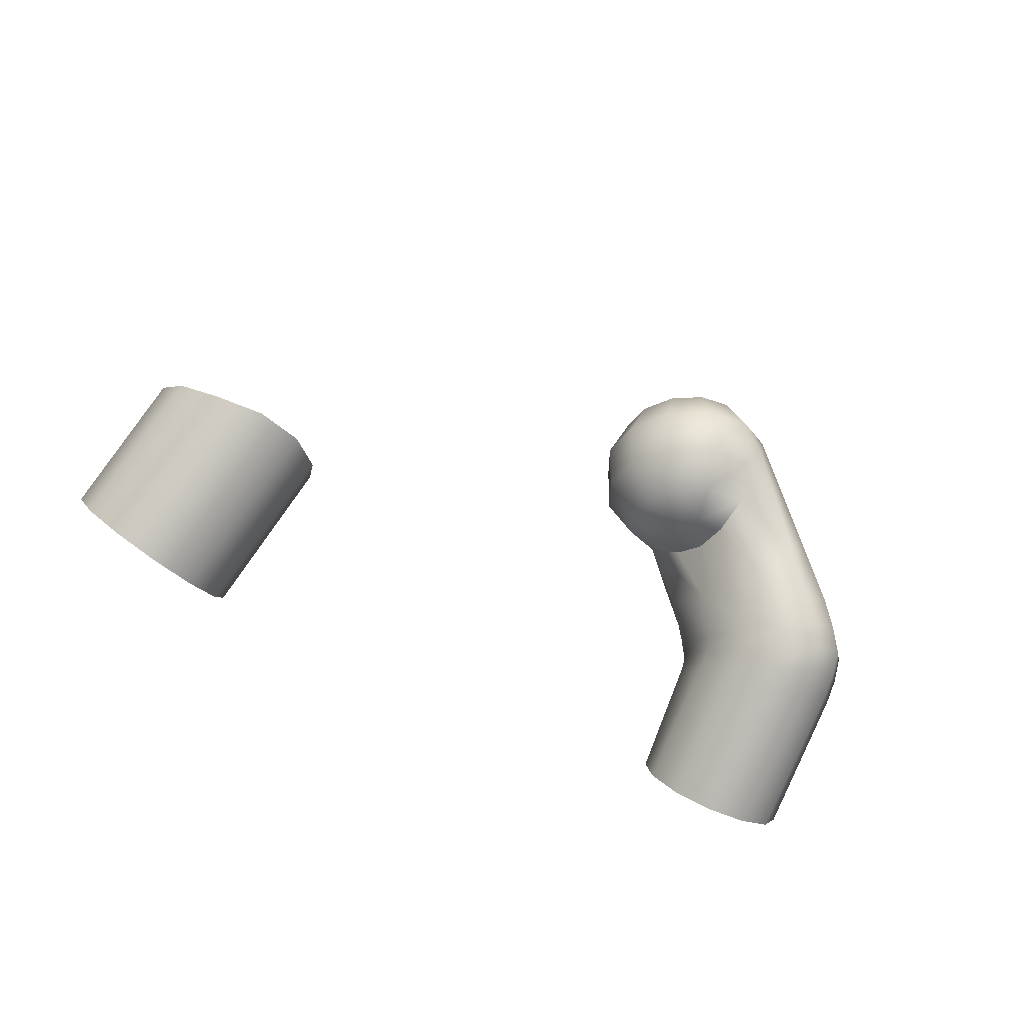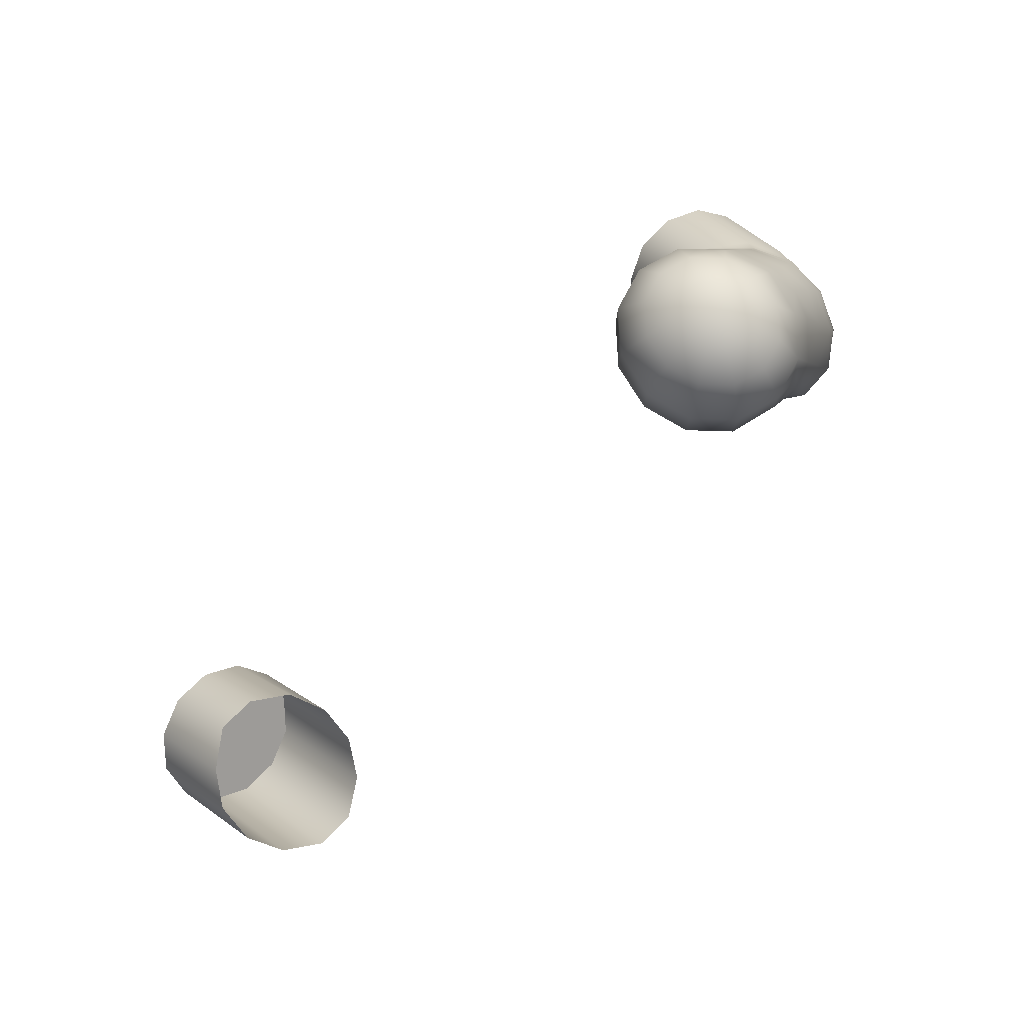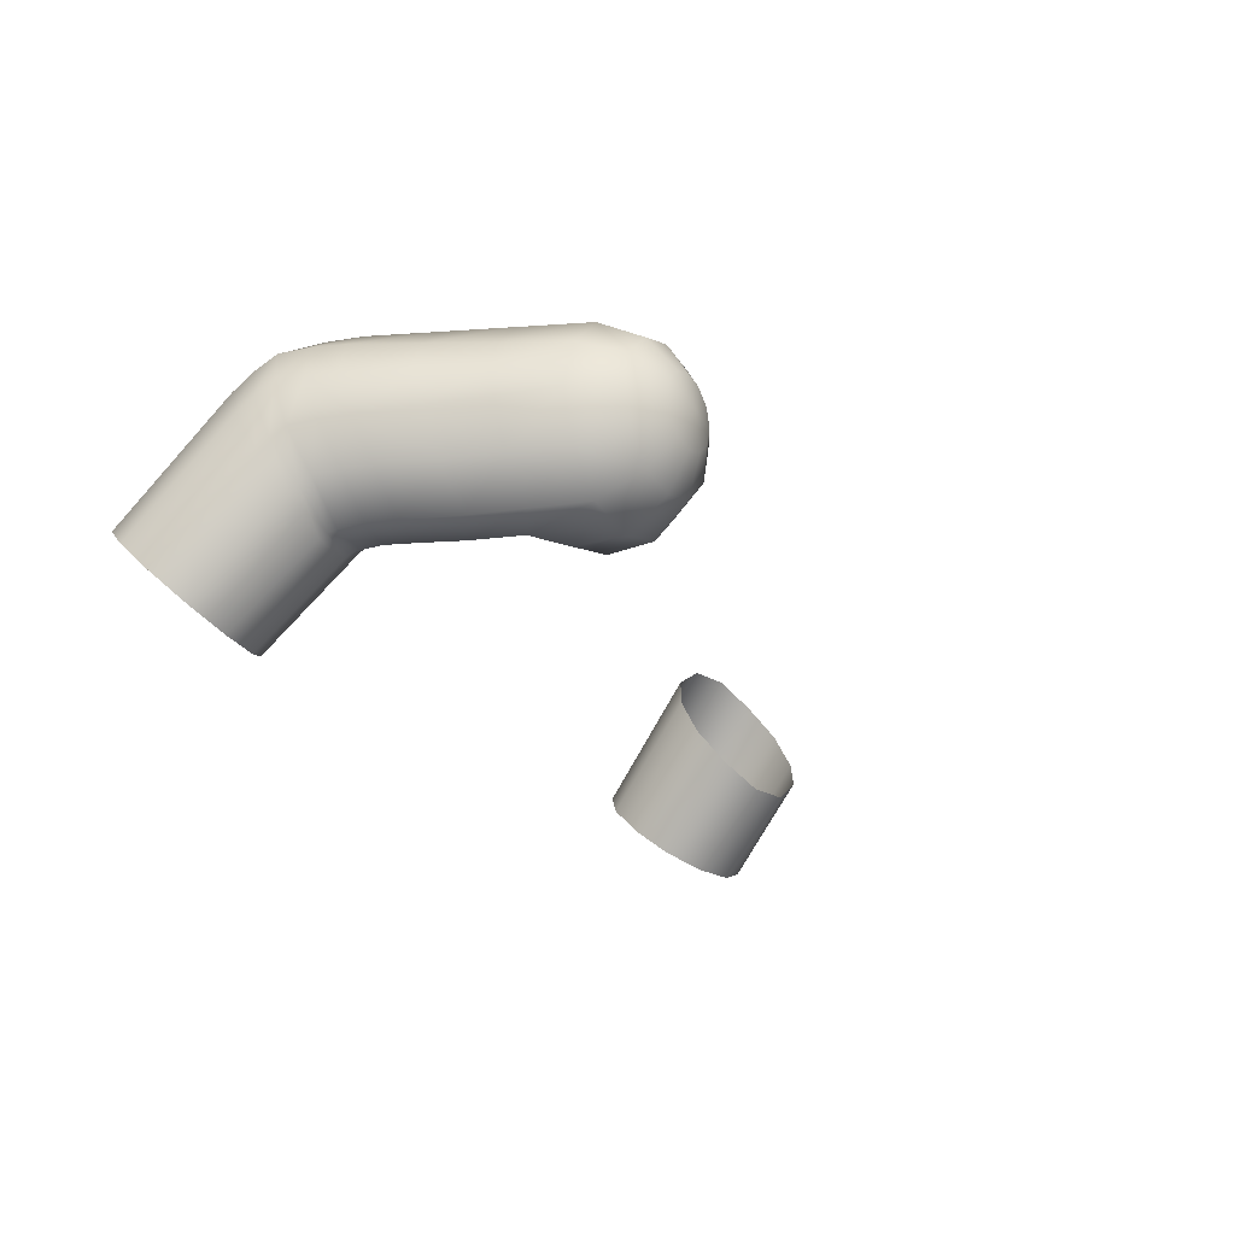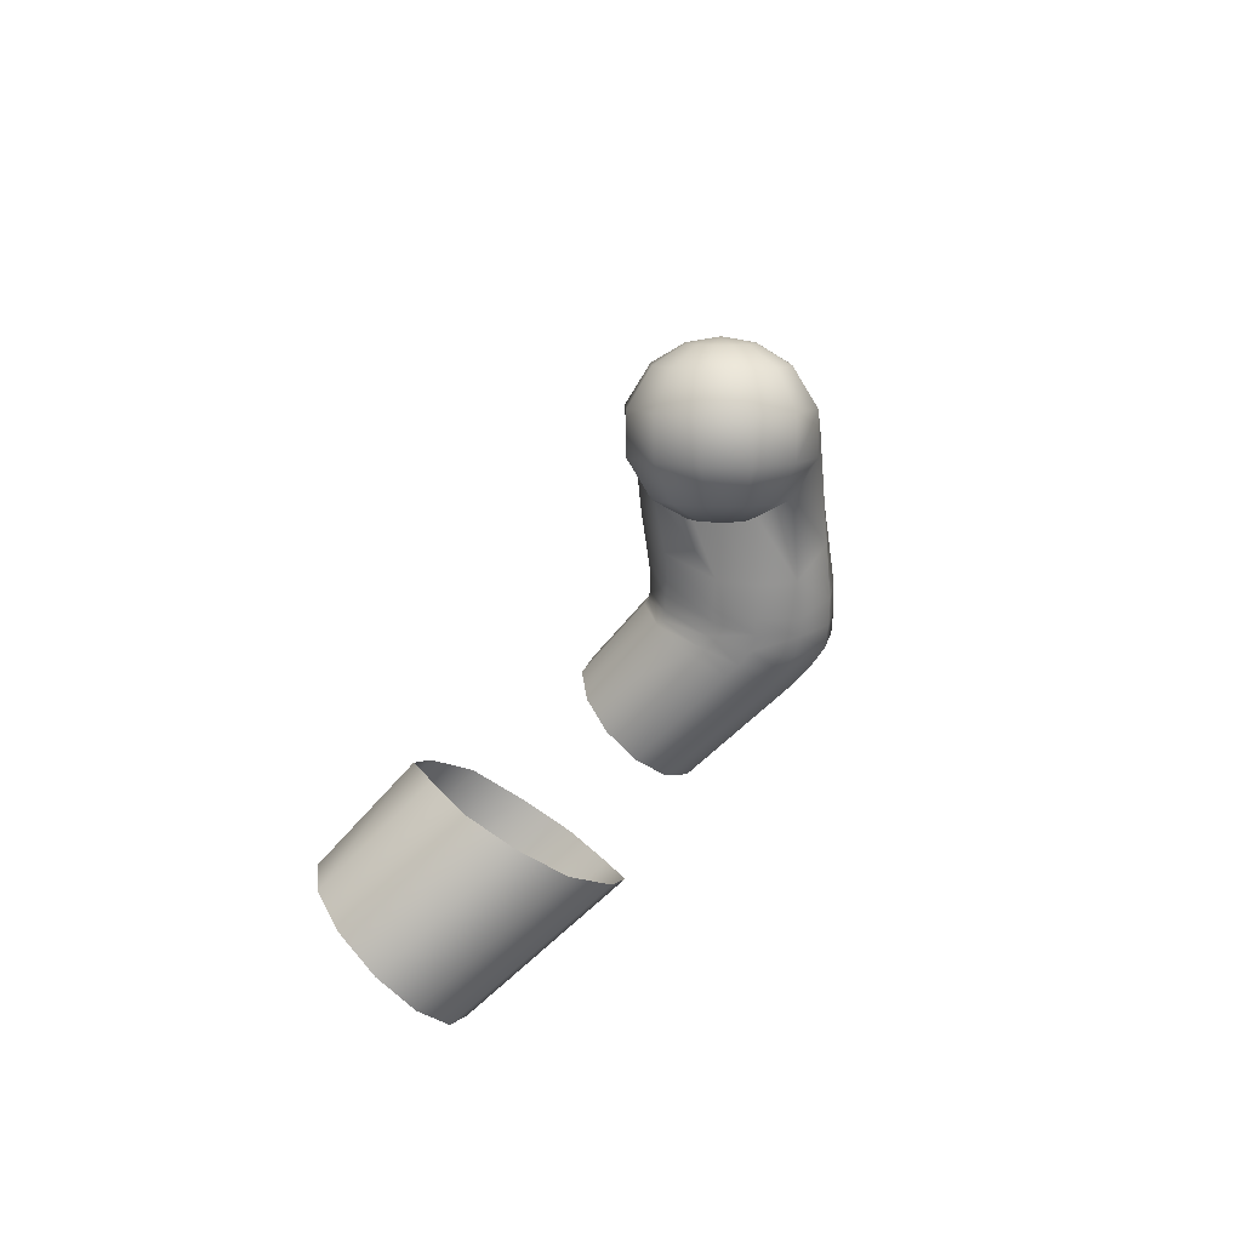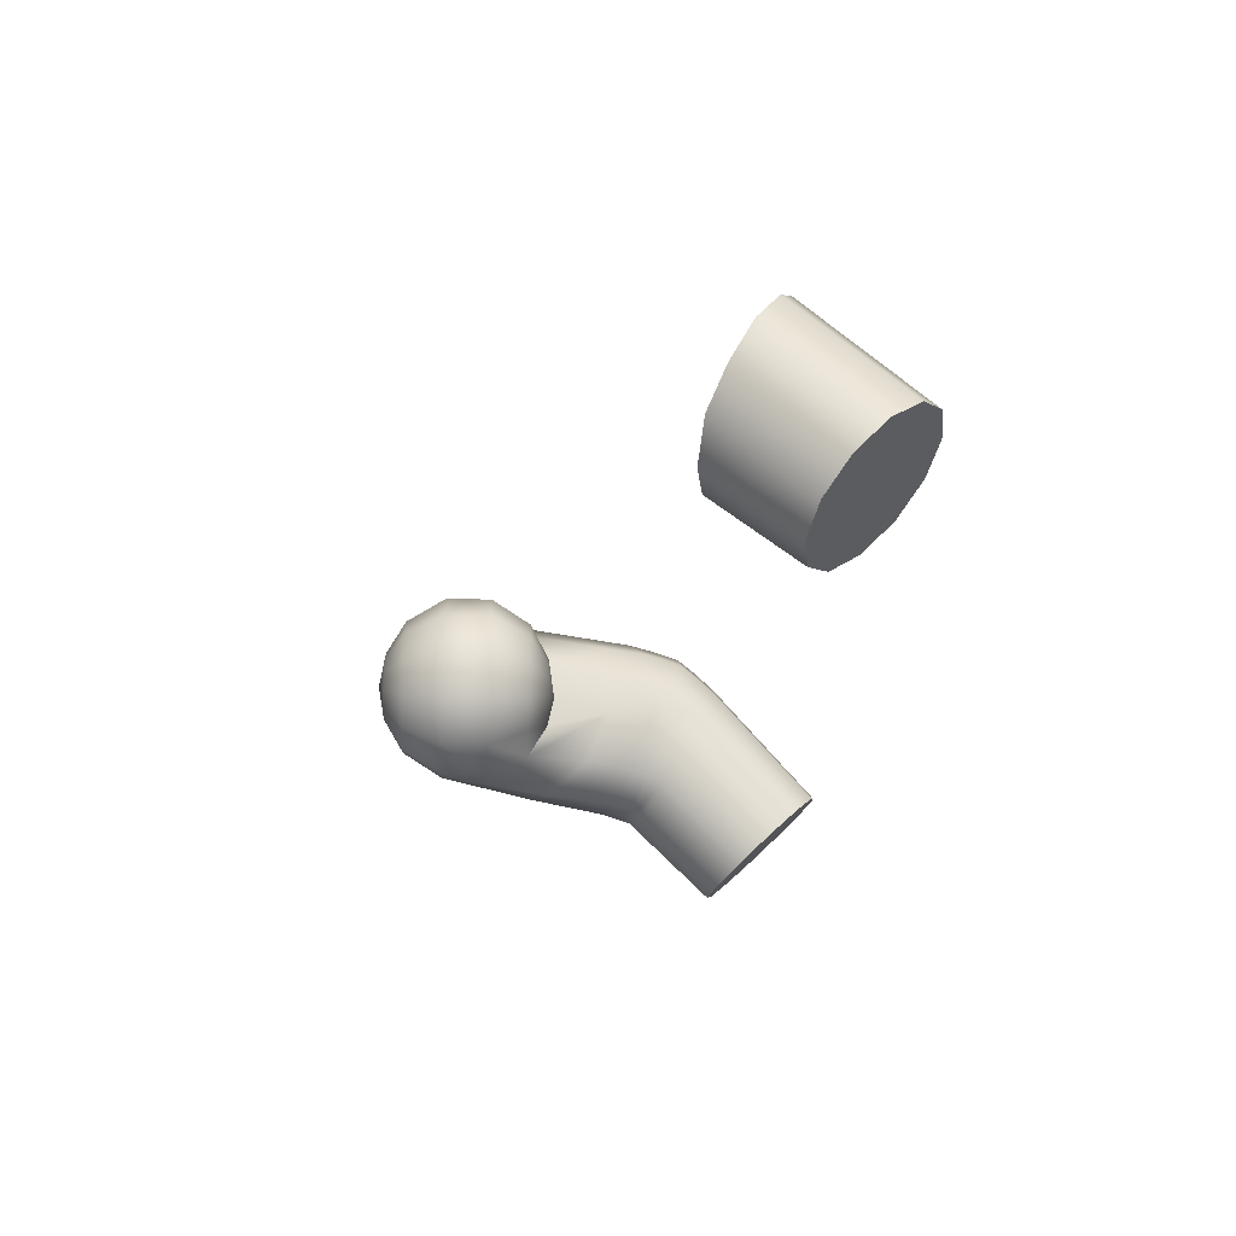
<metadata>
{"format":"obj","ext":"obj","renderer":"f3d","projection":"perspective","resolution":1024,"background":"white","views":[{"elev":-33.7,"azim":-42.8,"up":"+Y"},{"elev":77.9,"azim":-45.5,"up":"+Y"},{"elev":-23.9,"azim":123.3,"up":"+Z"},{"elev":10.8,"azim":-75.6,"up":"+Y"},{"elev":-27.1,"azim":-93.3,"up":"+Z"}]}
</metadata>
<code>
v -0.112 0.1581 -0.02666
v -0.1038 0.1528 -0.0231
v -0.09358 0.1509 -0.02321
v -0.08408 0.1528 -0.02696
v -0.07784 0.1581 -0.03335
v -0.07653 0.1654 -0.04066
v -0.0805 0.1727 -0.04693
v -0.08869 0.178 -0.05049
v -0.0989 0.18 -0.05038
v -0.1084 0.178 -0.04663
v -0.1146 0.1727 -0.04024
v -0.116 0.1654 -0.03293
v -0.09624 0.1654 -0.0368
v -0.1068 0.1839 0.000593
v -0.09823 0.1803 0.006355
v -0.08802 0.1784 0.006234
v -0.07887 0.1786 0.000264
v -0.08477 0.1979 -0.03259
v -0.09477 0.1998 -0.03248
v -0.1098 0.195 -0.01775
v -0.1109 0.1896 -0.007996
v -0.07217 0.1877 -0.01792
v -0.07311 0.1824 -0.008442
v -0.1039 0.199 -0.02578
v -0.07601 0.194 -0.02703
v 0.112 0.1581 -0.02666
v 0.1038 0.1528 -0.0231
v 0.09358 0.1509 -0.02321
v 0.08408 0.1528 -0.02696
v 0.07784 0.1581 -0.03335
v 0.07653 0.1654 -0.04066
v 0.0805 0.1727 -0.04693
v 0.08869 0.178 -0.05049
v 0.0989 0.18 -0.05038
v 0.1084 0.178 -0.04663
v 0.1146 0.1727 -0.04024
v 0.116 0.1654 -0.03293
v 0.09567 0.1904 0.01438
v 0.08599 0.1884 0.01436
v 0.09624 0.1654 -0.0368
v 0.1078 0.2008 -0.01273
v 0.08389 0.2014 -0.03102
v 0.09362 0.2035 -0.03081
v 0.1023 0.2035 -0.02231
v 0.104 0.1934 0.008309
v 0.1084 0.1971 -0.001704
v 0.075 0.1982 -0.02493
v 0.07122 0.1928 -0.01256
v 0.07742 0.1877 0.008183
v 0.07219 0.1894 -0.001992
v 0.06507 0.2246 0.000415
v 0.05704 0.2246 -0.000696
v 0.05423 0.2246 -0.003732
v 0.0532 0.2246 -0.007878
v 0.05423 0.2246 -0.01202
v 0.05704 0.2246 -0.01506
v 0.06507 0.2246 -0.01617
v 0.06417 0.2296 0.009621
v 0.05278 0.2296 0.007277
v 0.04685 0.2296 0.000872
v 0.04468 0.2296 -0.007878
v 0.04685 0.2296 -0.01663
v 0.05278 0.2296 -0.02303
v 0.06417 0.2296 -0.02538
v 0.06245 0.2398 0.01603
v 0.04981 0.2398 0.01282
v 0.04172 0.2398 0.004074
v 0.03876 0.2398 -0.007878
v 0.04172 0.2398 -0.01983
v 0.04981 0.2398 -0.02858
v 0.06245 0.2398 -0.03178
v 0.08003 0.2517 0.004074
v 0.07193 0.2517 0.01282
v 0.06087 0.2517 0.01603
v 0.04981 0.2517 0.01282
v 0.04172 0.2517 0.004074
v 0.03876 0.2517 -0.007878
v 0.04172 0.2517 -0.01983
v 0.04981 0.2517 -0.02858
v 0.06087 0.2517 -0.03178
v 0.07193 0.2517 -0.02858
v 0.08003 0.2517 -0.01983
v 0.08358 0.2517 -0.007878
v 0.07489 0.262 0.000872
v 0.06897 0.262 0.007277
v 0.06087 0.262 0.009621
v 0.05278 0.262 0.007277
v 0.04685 0.262 0.000872
v 0.04468 0.262 -0.007878
v 0.04685 0.262 -0.01663
v 0.05278 0.262 -0.02303
v 0.06087 0.262 -0.02538
v 0.06897 0.262 -0.02303
v 0.07489 0.262 -0.01663
v 0.07706 0.262 -0.007878
v 0.06799 0.2671 -0.003437
v 0.06498 0.2671 -0.000185
v 0.06087 0.2671 0.001005
v 0.05676 0.2671 -0.000185
v 0.05376 0.2671 -0.003437
v 0.05266 0.2671 -0.007878
v 0.05376 0.2671 -0.01232
v 0.05676 0.2671 -0.01557
v 0.06087 0.2671 -0.01676
v 0.06498 0.2671 -0.01557
v 0.06799 0.2671 -0.01232
v 0.06909 0.2671 -0.007878
v 0.06537 0.2229 -0.007878
v 0.06087 0.2687 -0.007878
v 0.06719 0.2458 -0.03144
v 0.06719 0.2458 0.01554
v 0.07562 0.2234 -0.03126
v 0.0831 0.2273 -0.02977
v 0.09167 0.2275 -0.02073
v 0.09604 0.2259 -0.01002
v 0.09253 0.2221 0.007124
v 0.08416 0.2206 0.0147
v 0.07668 0.2166 0.016
v 0.07111 0.2077 0.009733
v 0.06833 0.2068 -0.000238
v 0.06817 0.2079 -0.01025
v 0.06979 0.2137 -0.02367
v 0.1068 0.1839 0.000593
v 0.09823 0.1803 0.006355
v 0.08802 0.1784 0.006234
v 0.07887 0.1786 0.000264
v 0.09749 0.2153 -0.02118
v 0.1026 0.2131 -0.0111
v 0.09878 0.2073 0.008649
v 0.09027 0.205 0.01564
v 0.08142 0.2021 0.01623
v 0.07389 0.1978 0.009789
v 0.06996 0.1979 -0.000564
v 0.06957 0.2004 -0.01144
v 0.07252 0.2058 -0.02376
v 0.07984 0.2121 -0.03062
v 0.08868 0.2151 -0.02982
v 0.1032 0.2102 -0.001225
v 0.09677 0.224 -0.001451
v 0.08725 0.1832 0.01059
v 0.09709 0.1851 0.01071
v 0.07847 0.1832 0.004625
v 0.073 0.1854 -0.005228
v 0.08477 0.1979 -0.03259
v 0.09477 0.1998 -0.03248
v 0.1054 0.1883 0.004942
v 0.1053 0.2065 -0.01146
v 0.09998 0.2089 -0.02126
v 0.1058 0.2032 -0.000859
v 0.1014 0.1999 0.008999
v 0.09324 0.1972 0.01531
v 0.08409 0.1948 0.01557
v 0.07609 0.1929 0.009451
v 0.07135 0.1937 -0.000712
v 0.07048 0.1965 -0.0112
v 0.07384 0.2022 -0.02441
v 0.08228 0.2063 -0.03047
v 0.09146 0.2087 -0.02998
v 0.1098 0.195 -0.01775
v 0.1109 0.1896 -0.007996
v 0.07217 0.1877 -0.01792
v 0.07311 0.1824 -0.008442
v 0.1039 0.199 -0.02578
v 0.07601 0.194 -0.02703
v 0.1097 0.1928 -0.004512
v 0.1088 0.1974 -0.0149
v 0.1031 0.2008 -0.02371
v 0.09419 0.2012 -0.0313
v 0.08433 0.1992 -0.03147
v 0.07551 0.1957 -0.02564
v 0.07169 0.1898 -0.0149
v 0.07141 0.2346 -0.03135
v 0.07752 0.2395 -0.02918
v 0.08585 0.2396 -0.02028
v 0.08951 0.2388 -0.008952
v 0.08628 0.2369 0.005599
v 0.07804 0.2361 0.01376
v 0.07194 0.2312 0.01577
v 0.08918 0.2379 -0.001676
v -0.112 0.1581 -0.02666
v -0.1038 0.1528 -0.0231
v -0.09358 0.1509 -0.02321
v -0.08408 0.1528 -0.02696
v -0.07784 0.1581 -0.03335
v -0.07653 0.1654 -0.04066
v -0.0805 0.1727 -0.04693
v -0.08869 0.178 -0.05049
v -0.0989 0.18 -0.05038
v -0.1084 0.178 -0.04663
v -0.1146 0.1727 -0.04024
v -0.116 0.1654 -0.03293
v 0.112 0.1581 -0.02666
v 0.1038 0.1528 -0.0231
v 0.09358 0.1509 -0.02321
v 0.08408 0.1528 -0.02696
v 0.07784 0.1581 -0.03335
v 0.07653 0.1654 -0.04066
v 0.0805 0.1727 -0.04693
v 0.08869 0.178 -0.05049
v 0.0989 0.18 -0.05038
v 0.1084 0.178 -0.04663
v 0.1146 0.1727 -0.04024
v 0.116 0.1654 -0.03293
v 0.06507 0.2246 0.000415
v 0.06507 0.2246 -0.01617
v 0.06537 0.2229 -0.007878
f -17 -18 -194
f -19 -194 -18
f -194 -19 -20
f -26 -27 -194
f -16 -194 -27
f -194 -16 -17
f -202 -24 -194
f -25 -194 -24
f -194 -25 -26
f -20 -21 -194
f -22 -194 -21
f -194 -22 -202
f -195 -206 -193
f -205 -193 -206
f -193 -205 -192
f -204 -192 -205
f -192 -204 -191
f -203 -191 -204
f -191 -203 -190
f -23 -190 -203
f -190 -23 -184
f -201 -184 -23
f -184 -201 -185
f -200 -185 -201
f -185 -200 -182
f -199 -182 -200
f -182 -199 -189
f -198 -189 -199
f -189 -198 -188
f -197 -188 -198
f -188 -197 -183
f -196 -183 -197
f -183 -196 -187
f -195 -187 -196
f -187 -195 -186
f -193 -186 -195
f -67 -66 -169
f -61 -169 -66
f -169 -61 -162
f -42 -162 -61
f -162 -42 -161
f -65 -67 -168
f -169 -168 -67
f -168 -169 -55
f -56 -55 -169
f -55 -56 -77
f -57 -77 -56
f -77 -57 -78
f -69 -78 -57
f -158 -54 -157
f -53 -157 -54
f -157 -53 -159
f -52 -159 -53
f -159 -52 -160
f -51 -160 -52
f -160 -51 -165
f -50 -165 -51
f -165 -38 -160
f -37 -160 -38
f -160 -37 -159
f -11 -178 -81
f -179 -81 -178
f -81 -179 -82
f -180 -82 -179
f -82 -180 -83
f -181 -83 -180
f -83 -181 -84
f -170 -84 -181
f -84 -170 -47
f -171 -47 -170
f -47 -171 -48
f -172 -48 -171
f -48 -172 -44
f -62 -44 -172
f -81 -45 -11
f -46 -11 -45
f -11 -46 -176
f -175 -176 -46
f -174 -175 -43
f -46 -43 -175
f -43 -46 -36
f -45 -36 -46
f -36 -45 -64
f -81 -64 -45
f -64 -81 -65
f -82 -65 -81
f -65 -82 -67
f -83 -67 -82
f -67 -83 -66
f -84 -66 -83
f -66 -84 -61
f -47 -61 -84
f -61 -47 -42
f -48 -42 -47
f -42 -48 -41
f -44 -41 -48
f -41 -44 -40
f -62 -40 -44
f -40 -62 -39
f -63 -39 -62
f -39 -63 -38
f -43 -38 -63
f -38 -43 -37
f -36 -37 -43
f -37 -36 -159
f -64 -159 -36
f -159 -64 -157
f -65 -157 -64
f -157 -65 -158
f -168 -158 -65
f -158 -168 -54
f -55 -54 -168
f -54 -55 -76
f -77 -76 -55
f -76 -77 -90
f -78 -90 -77
f -90 -78 -91
f -69 -91 -78
f -91 -69 -68
f -79 -68 -69
f -68 -79 -92
f -93 -92 -79
f -92 -93 -33
f -94 -33 -93
f -33 -94 -34
f -95 -34 -94
f -34 -95 -35
f -143 -35 -95
f -35 -143 -136
f -137 -136 -143
f -136 -137 -128
f -138 -128 -137
f -128 -138 -129
f -139 -129 -138
f -129 -139 -130
f -140 -130 -139
f -130 -140 -131
f -141 -131 -140
f -131 -141 -132
f -133 -132 -141
f -132 -133 -120
f -121 -120 -133
f -120 -121 -108
f -109 -108 -121
f -108 -109 -98
f -110 -98 -109
f -98 -110 -111
f -122 -111 -110
f -111 -122 -123
f -134 -123 -122
f -123 -134 -135
f -31 -135 -134
f -135 -31 -28
f -91 -28 -31
f -28 -91 -68
f -43 -63 -174
f -62 -174 -63
f -174 -62 -173
f -172 -173 -62
f -162 -57 -169
f -56 -169 -57
f -162 -161 -57
f -58 -57 -161
f -57 -58 -69
f -79 -69 -58
f -76 -90 -89
f -30 -89 -90
f -89 -30 -29
f -134 -29 -30
f -29 -134 -96
f -88 -156 -87
f -99 -87 -156
f -87 -99 -86
f -150 -86 -99
f -86 -150 -143
f -149 -156 -88
f -141 -140 -148
f -147 -148 -140
f -148 -147 -155
f -154 -155 -147
f -155 -154 -1
f -153 -1 -154
f -140 -139 -147
f -146 -147 -139
f -147 -146 -154
f -153 -154 -146
f -139 -138 -146
f -145 -146 -138
f -146 -145 -153
f -152 -153 -145
f -153 -152 -1
f -151 -1 -152
f -1 -151 -2
f -144 -2 -151
f -2 -144 -143
f -137 -143 -144
f -138 -137 -145
f -144 -145 -137
f -145 -144 -152
f -151 -152 -144
f -71 -70 -49
f -59 -49 -70
f -49 -59 -164
f -163 -164 -59
f -164 -163 -39
f -40 -39 -163
f -70 -80 -59
f -60 -59 -80
f -59 -60 -163
f -166 -163 -60
f -163 -166 -40
f -41 -40 -166
f -90 -91 -30
f -31 -30 -91
f -30 -31 -134
f -131 -132 -119
f -120 -119 -132
f -119 -120 -107
f -108 -107 -120
f -130 -131 -118
f -119 -118 -131
f -118 -119 -106
f -107 -106 -119
f -106 -107 -98
f -108 -98 -107
f -128 -129 -116
f -117 -116 -129
f -116 -117 -104
f -105 -104 -117
f -126 -114 -125
f -113 -125 -114
f -125 -113 -124
f -135 -112 -123
f -100 -123 -112
f -123 -100 -111
f -98 -111 -100
f -110 -109 -122
f -121 -122 -109
f -122 -121 -134
f -133 -134 -121
f -134 -133 -96
f -142 -96 -133
f -96 -142 -29
f -149 -29 -142
f -29 -149 -89
f -88 -89 -149
f -89 -88 -76
f -75 -76 -88
f -76 -75 -54
f -74 -54 -75
f -54 -74 -53
f -73 -53 -74
f -53 -73 -52
f -72 -52 -73
f -52 -72 -51
f -71 -51 -72
f -51 -71 -50
f -49 -50 -71
f -50 -49 -165
f -164 -165 -49
f -165 -164 -38
f -39 -38 -164
f -101 -113 -102
f -114 -102 -113
f -68 -92 -28
f -32 -28 -92
f -28 -32 -124
f -33 -124 -32
f -124 -33 -125
f -34 -125 -33
f -125 -34 -126
f -35 -126 -34
f -126 -35 -97
f -136 -97 -35
f -97 -136 -127
f -128 -127 -136
f -127 -128 -115
f -116 -115 -128
f -115 -116 -103
f -104 -103 -116
f -103 -104 -98
f -105 -98 -104
f -98 -105 -106
f -117 -106 -105
f -106 -117 -118
f -129 -118 -117
f -118 -129 -130
f -32 -92 -33
f -97 -127 -126
f -115 -126 -127
f -126 -115 -114
f -103 -114 -115
f -114 -103 -102
f -98 -102 -103
f -102 -98 -101
f -100 -101 -98
f -101 -100 -113
f -112 -113 -100
f -113 -112 -124
f -135 -124 -112
f -124 -135 -28
f -133 -141 -142
f -148 -142 -141
f -142 -148 -149
f -155 -149 -148
f -149 -155 -3
f -1 -3 -155
f -95 -85 -143
f -86 -143 -85
f -42 -41 -161
f -166 -161 -41
f -161 -166 -58
f -60 -58 -166
f -58 -60 -79
f -80 -79 -60
f -79 -80 -93
f -70 -93 -80
f -93 -70 -94
f -71 -94 -70
f -94 -71 -95
f -72 -95 -71
f -95 -72 -85
f -73 -85 -72
f -85 -73 -86
f -74 -86 -73
f -86 -74 -87
f -75 -87 -74
f -87 -75 -88
f -15 -14 -167
f -13 -167 -14
f -167 -13 -12
f -6 -5 -167
f -4 -167 -5
f -167 -4 -15
f -9 -8 -167
f -7 -167 -8
f -167 -7 -6
f -12 -177 -167
f -10 -167 -177
f -167 -10 -9

</code>
